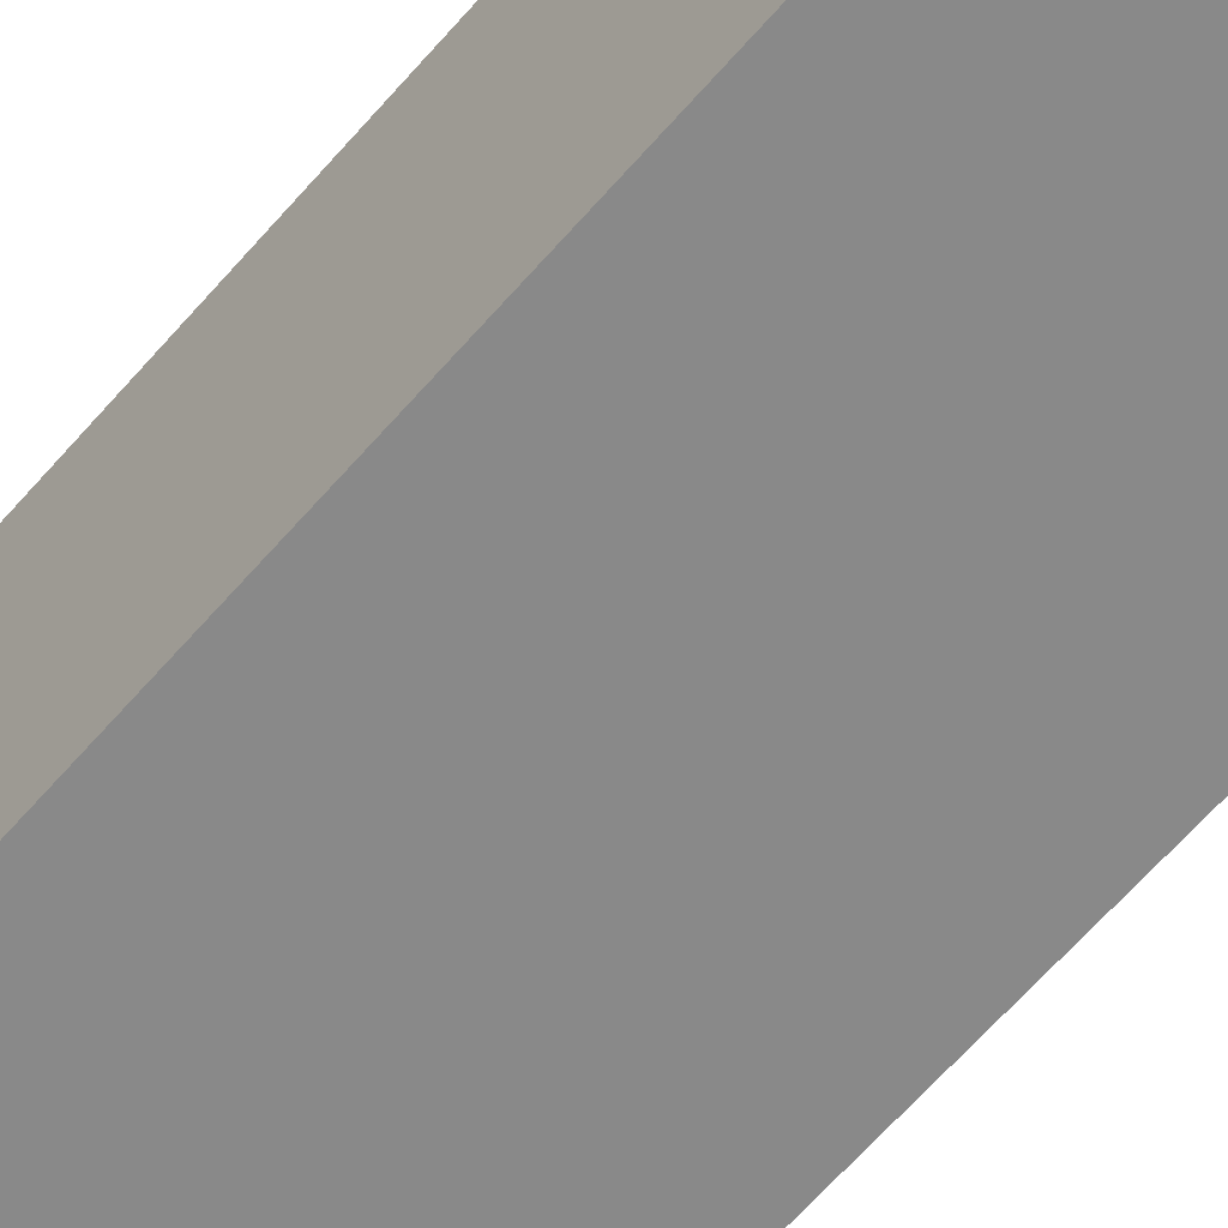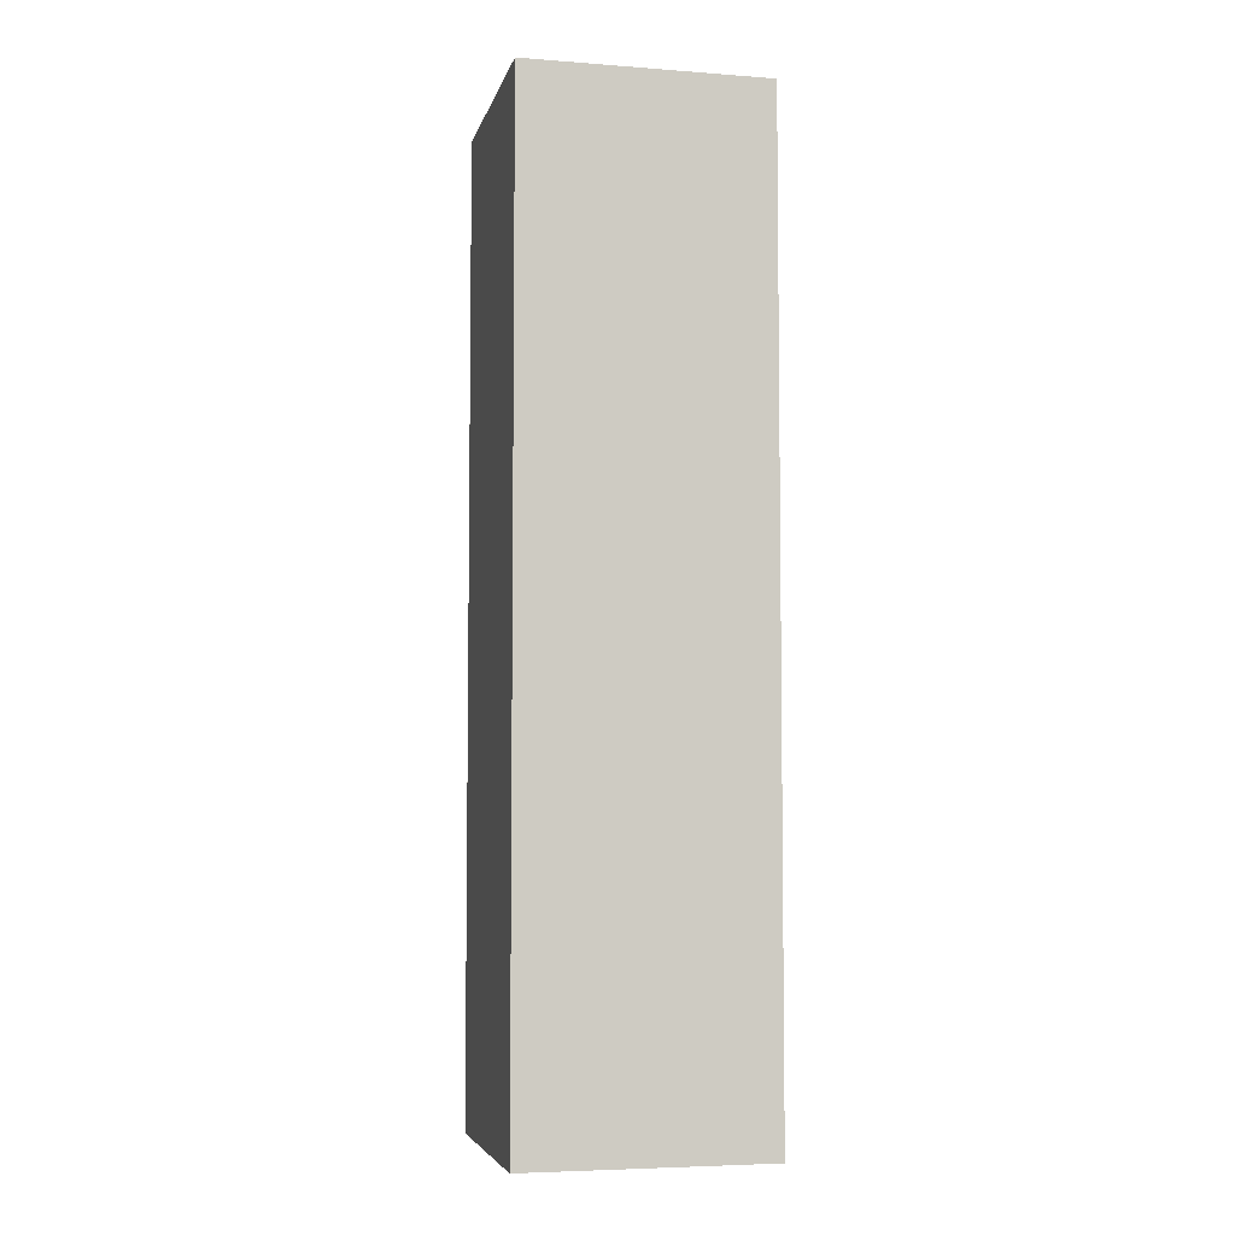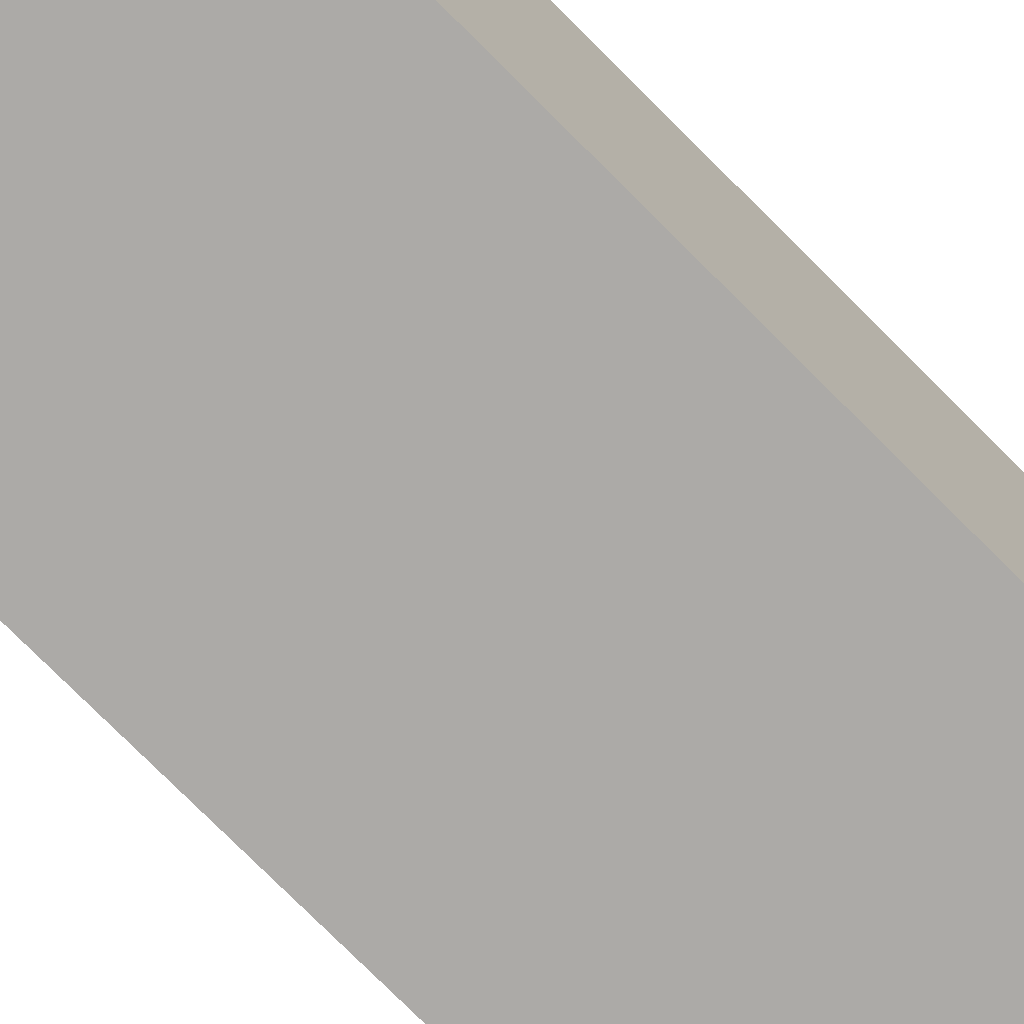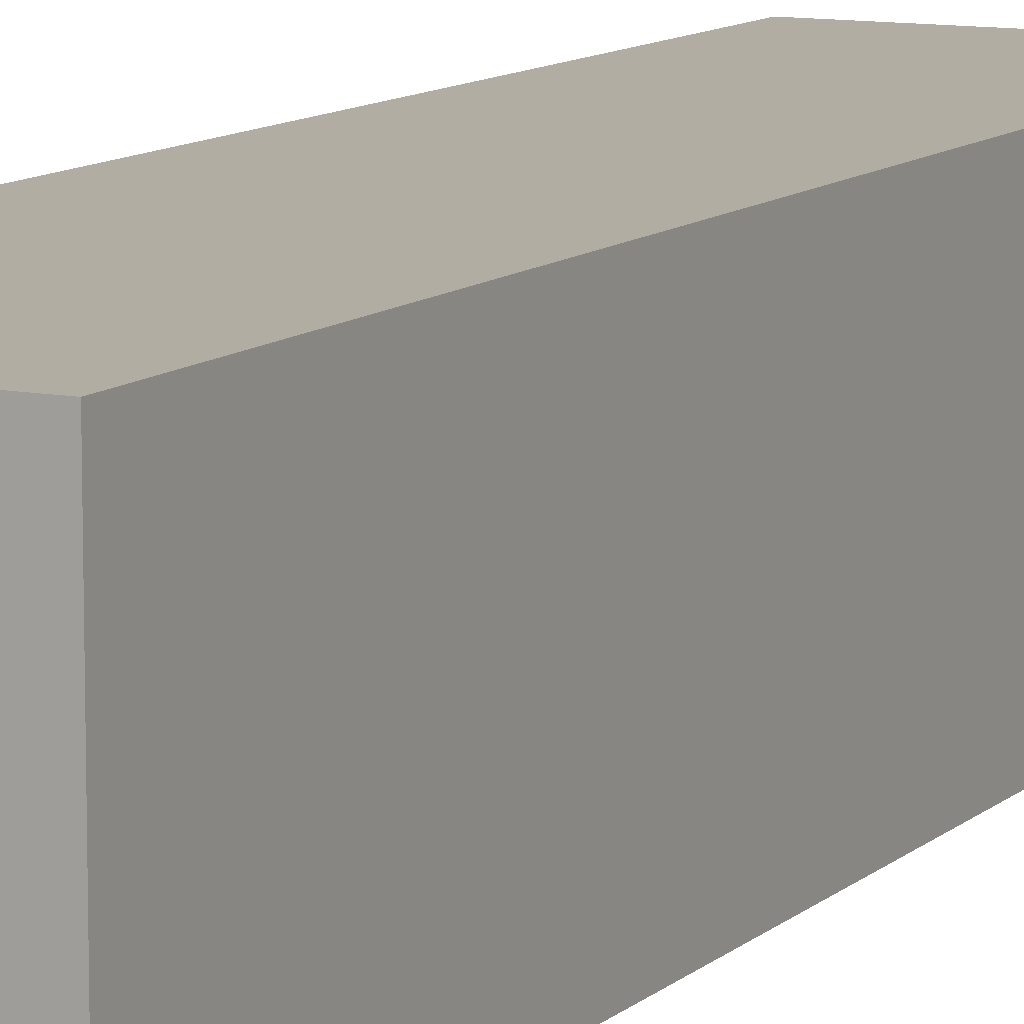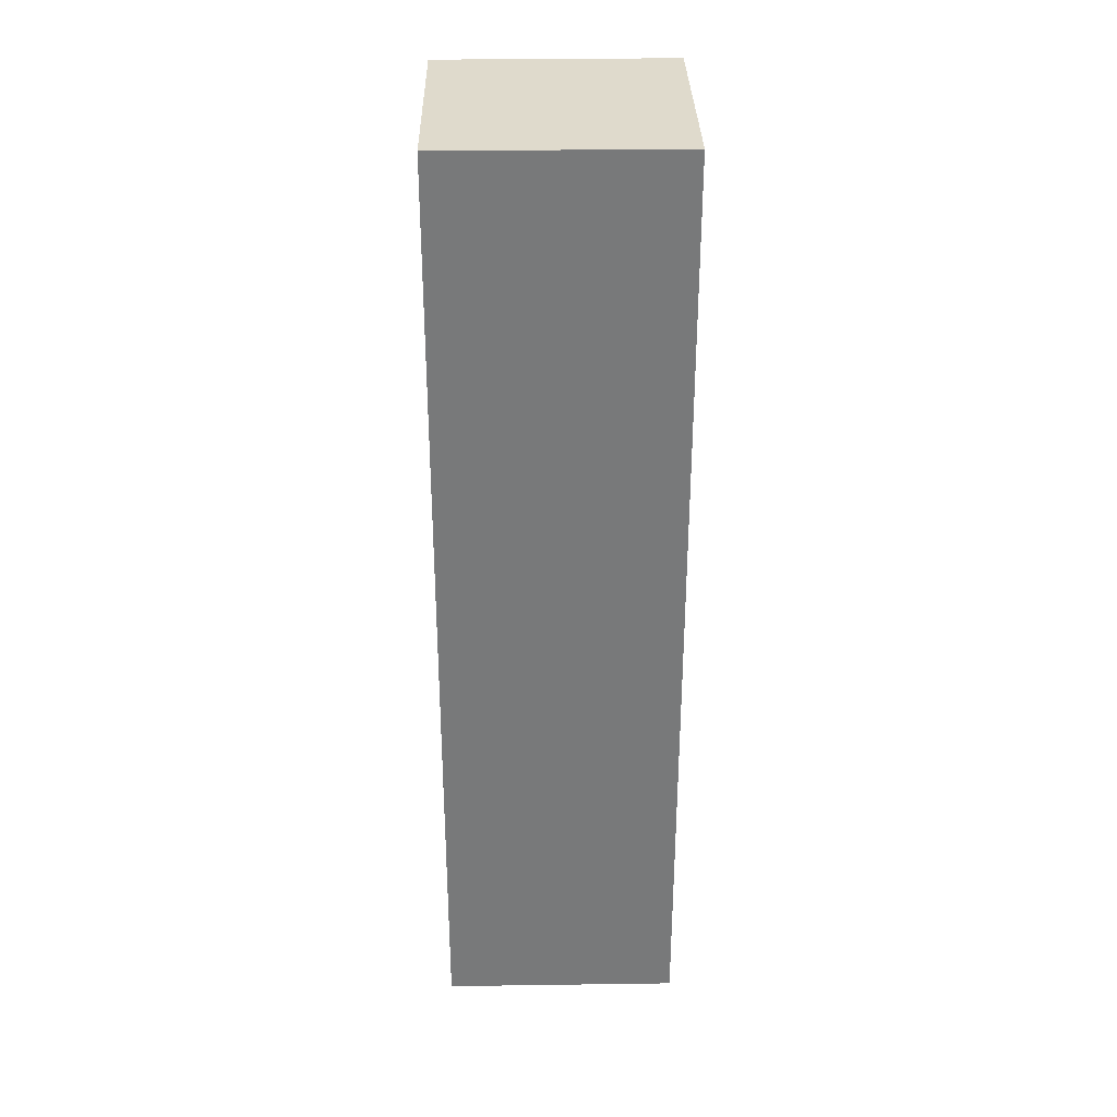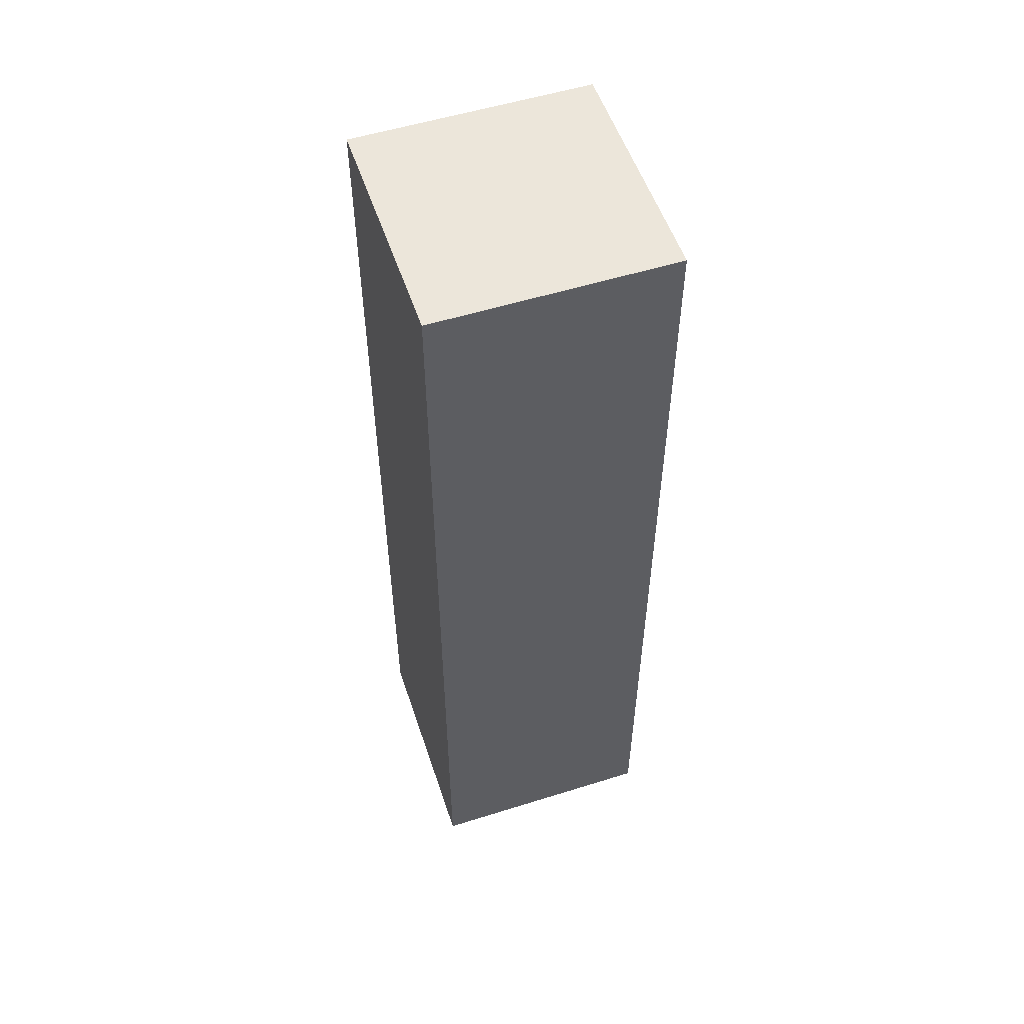
<metadata>
{"format":"obj","ext":"obj","renderer":"f3d","projection":"perspective","resolution":1024,"background":"white","views":[{"elev":-63.1,"azim":-40.7,"up":"+Z"},{"elev":-5.5,"azim":-103.0,"up":"+Y"},{"elev":-76.1,"azim":-135.1,"up":"+Z"},{"elev":10.6,"azim":26.8,"up":"+Z"},{"elev":32.4,"azim":-91.1,"up":"+Y"},{"elev":54.3,"azim":-108.4,"up":"+Y"}]}
</metadata>
<code>
o Front_Left
v -3 0.05642 7.563
v -3 0.05642 5.563
v -1 0.05642 5.563
v -1 0.05642 7.563
v -3 8.056 7.563
v -1 8.056 7.563
v -1 8.056 5.563
v -3 8.056 5.563
v -3 0.05642 7.563
v -1 0.05642 7.563
v -1 8.056 7.563
v -3 8.056 7.563
v -1 0.05642 7.563
v -1 0.05642 5.563
v -1 8.056 5.563
v -1 8.056 7.563
v -1 0.05642 5.563
v -3 0.05642 5.563
v -3 8.056 5.563
v -1 8.056 5.563
v -3 0.05642 5.563
v -3 0.05642 7.563
v -3 8.056 7.563
v -3 8.056 5.563
v -2 8.056 6.563
f 1 2 3
f 1 3 4
f 6 25 5
f 25 8 5
f 9 10 11
f 9 11 12
f 13 14 15
f 13 15 16
f 17 18 19
f 17 19 20
f 21 22 23
f 21 23 24
f 6 7 25
f 25 7 8

</code>
